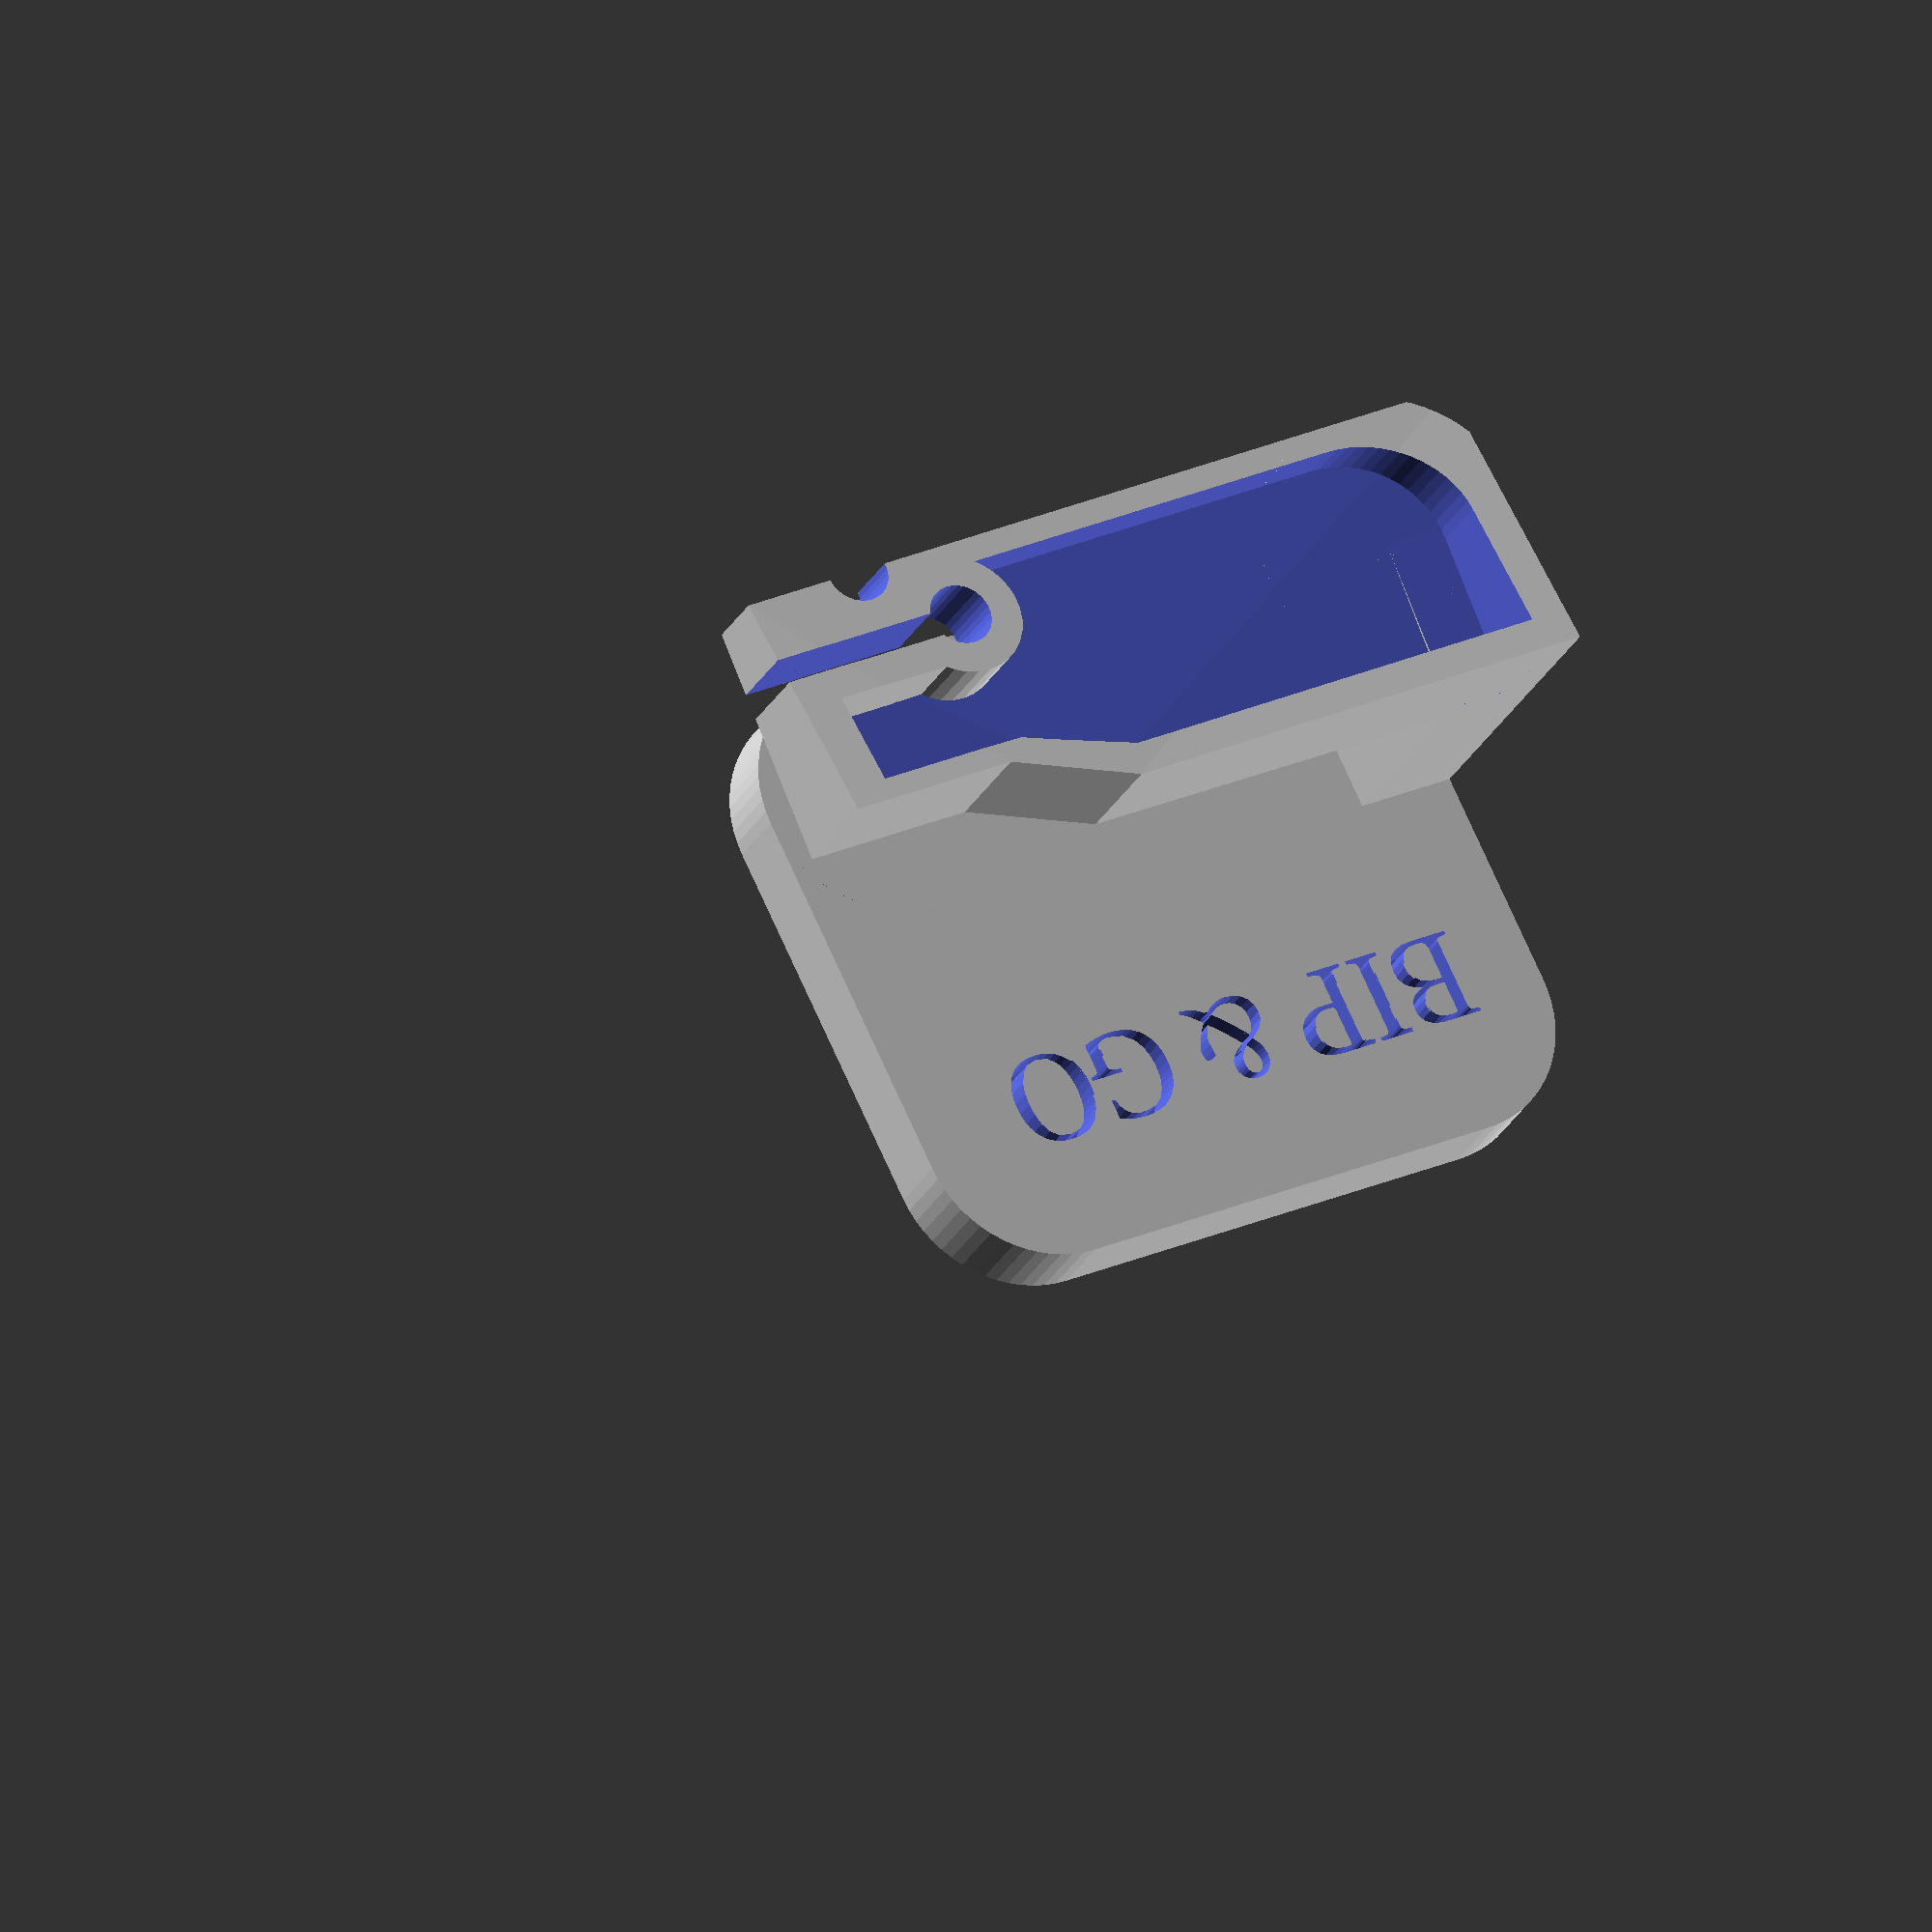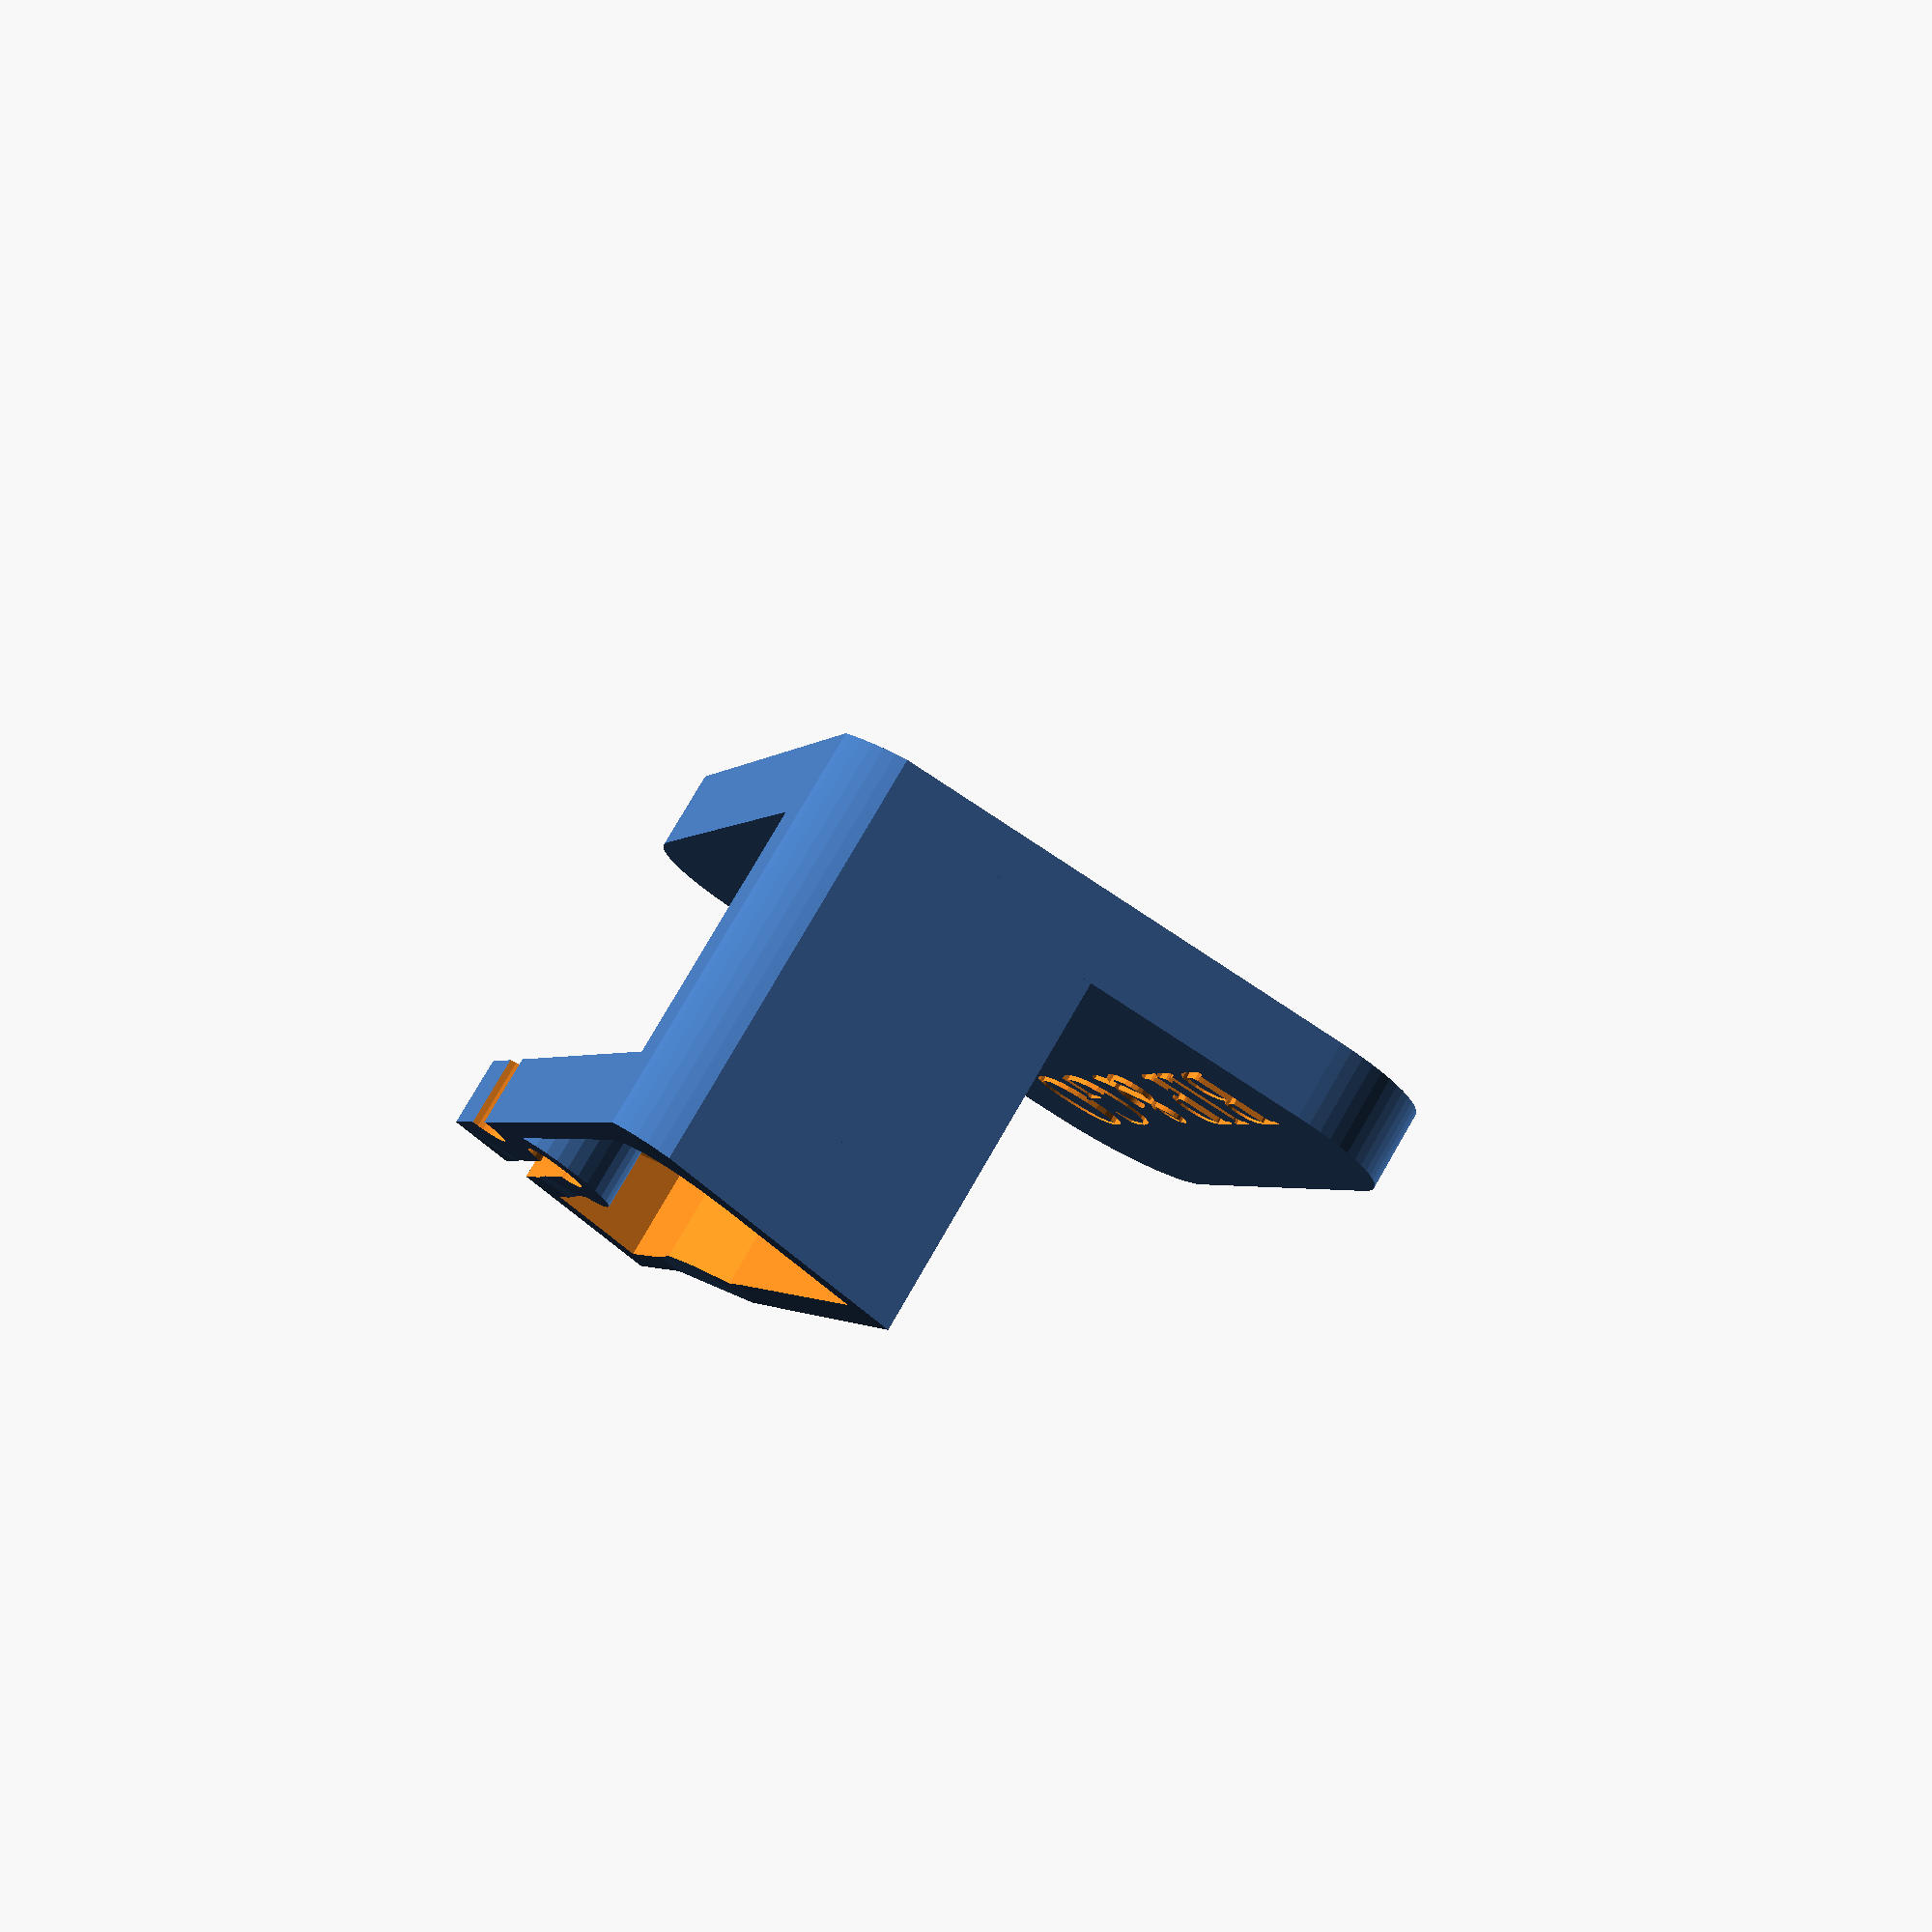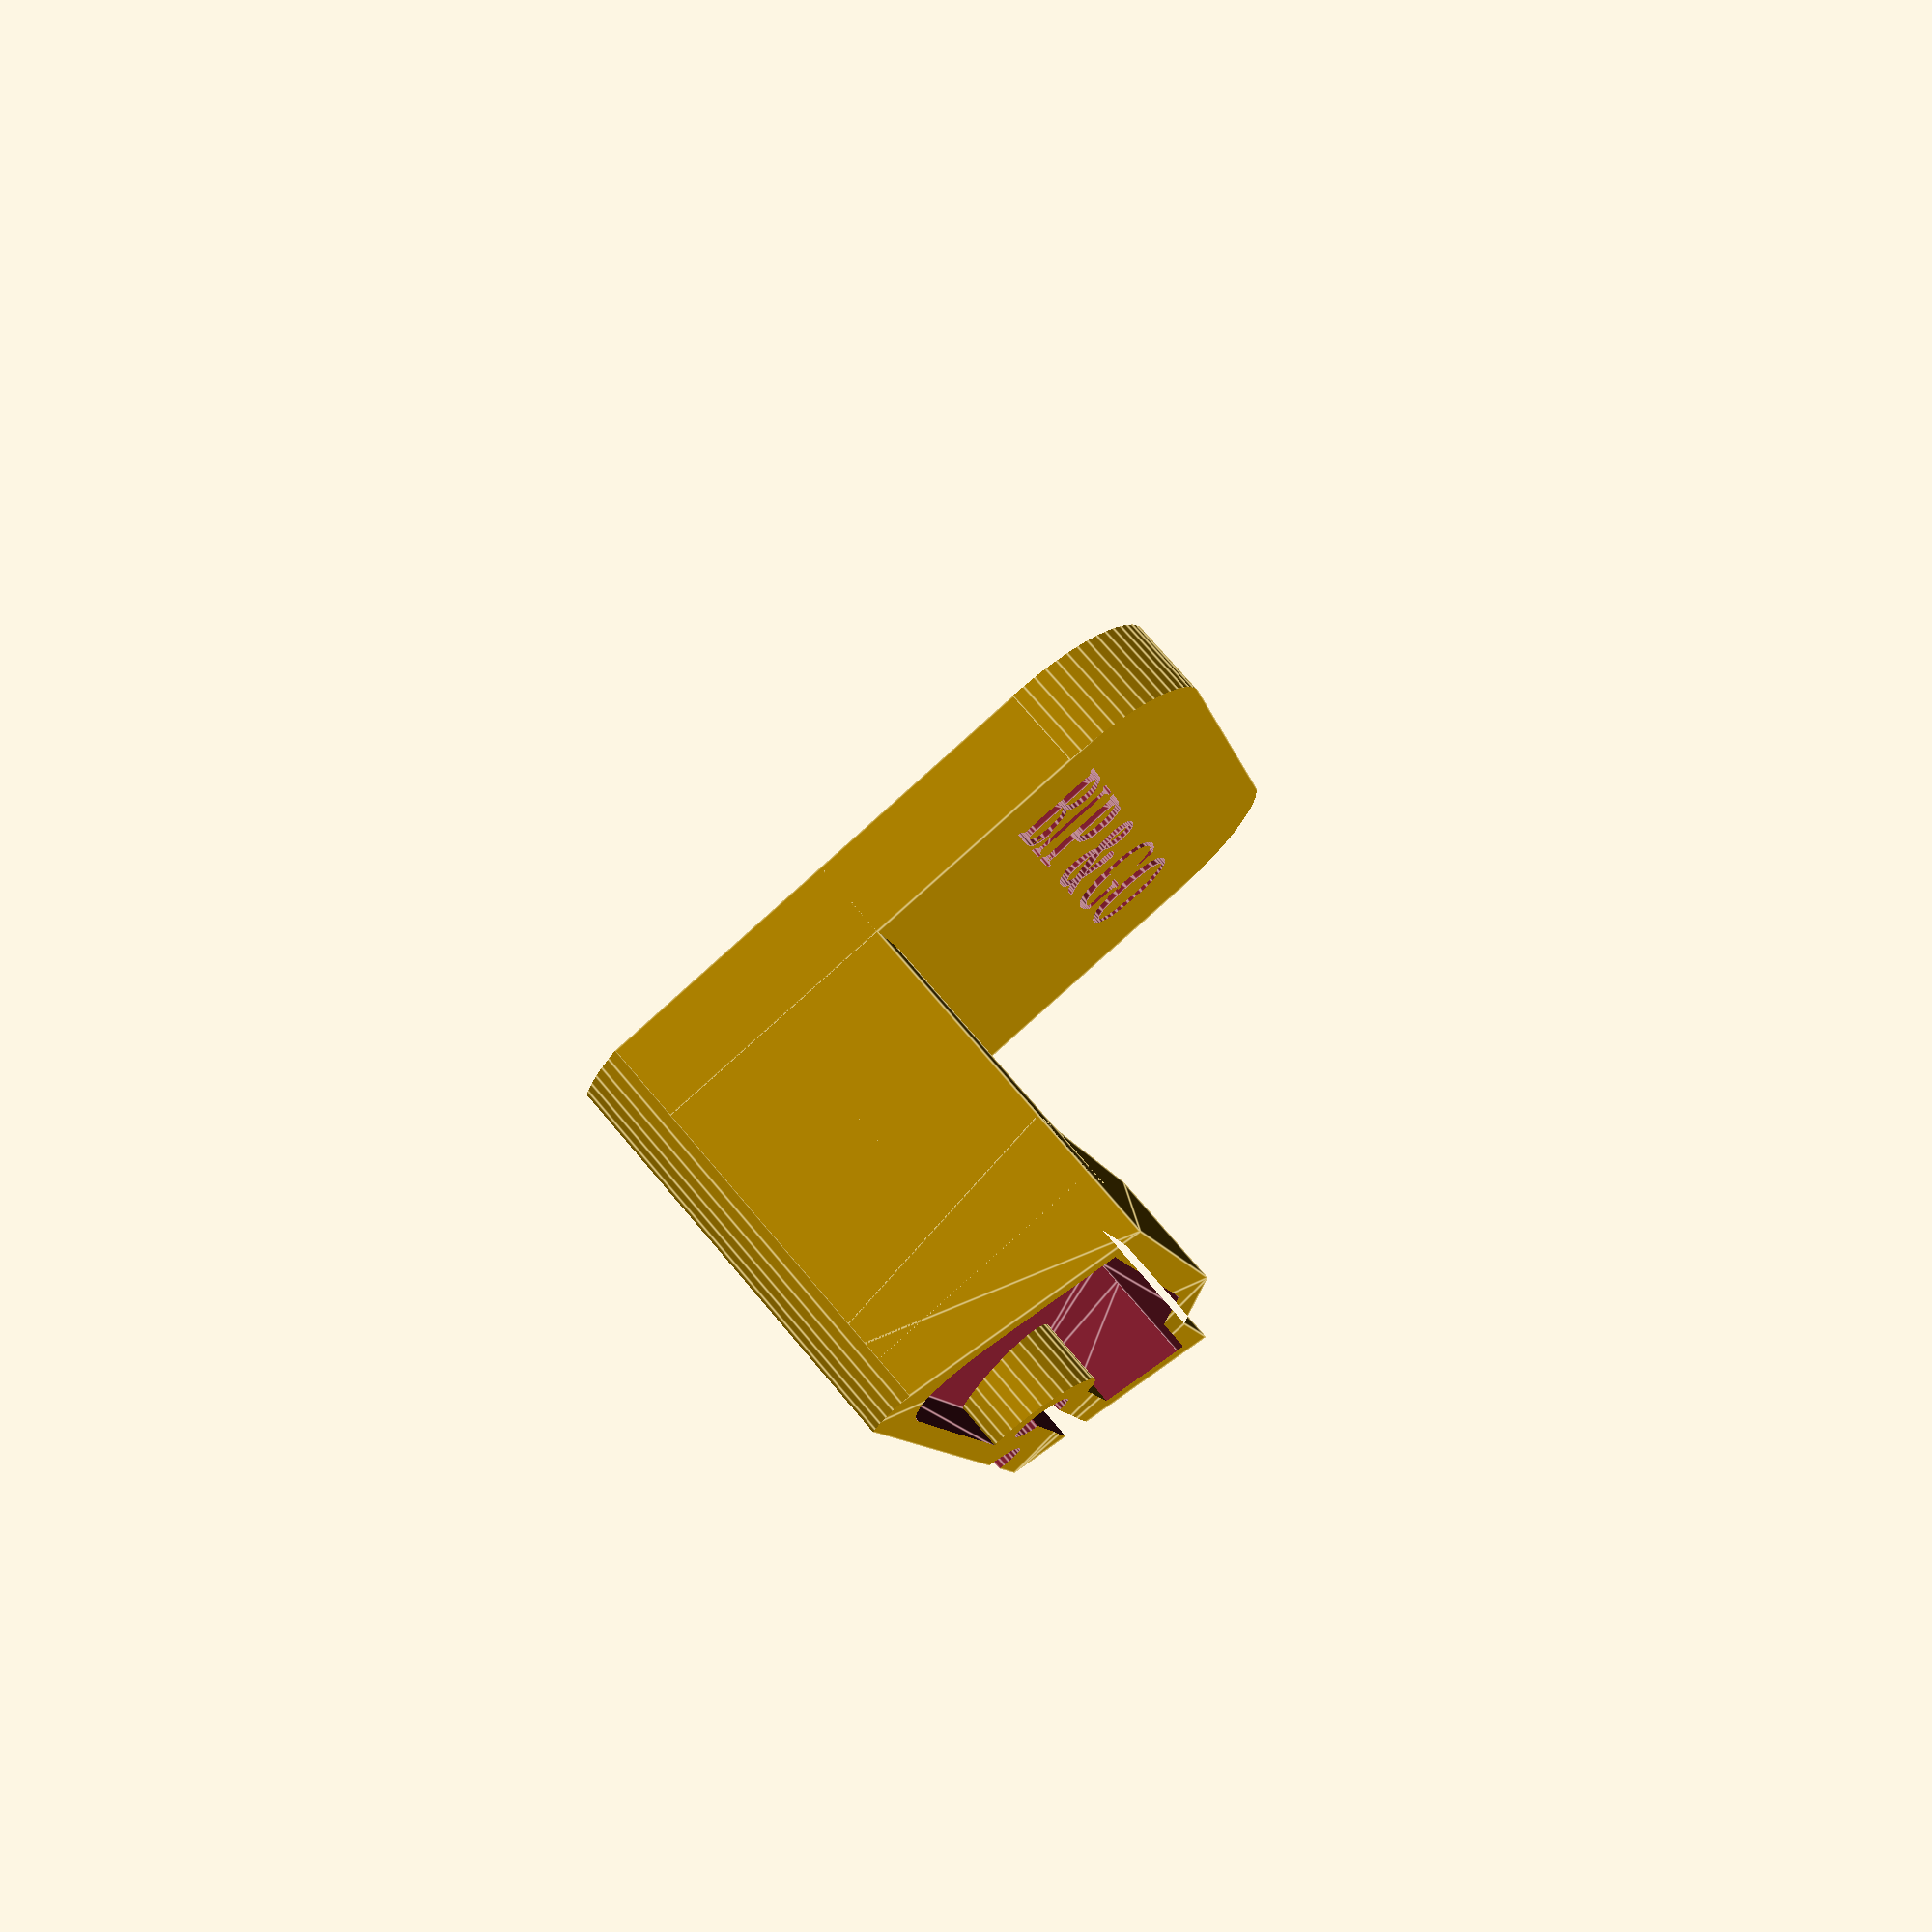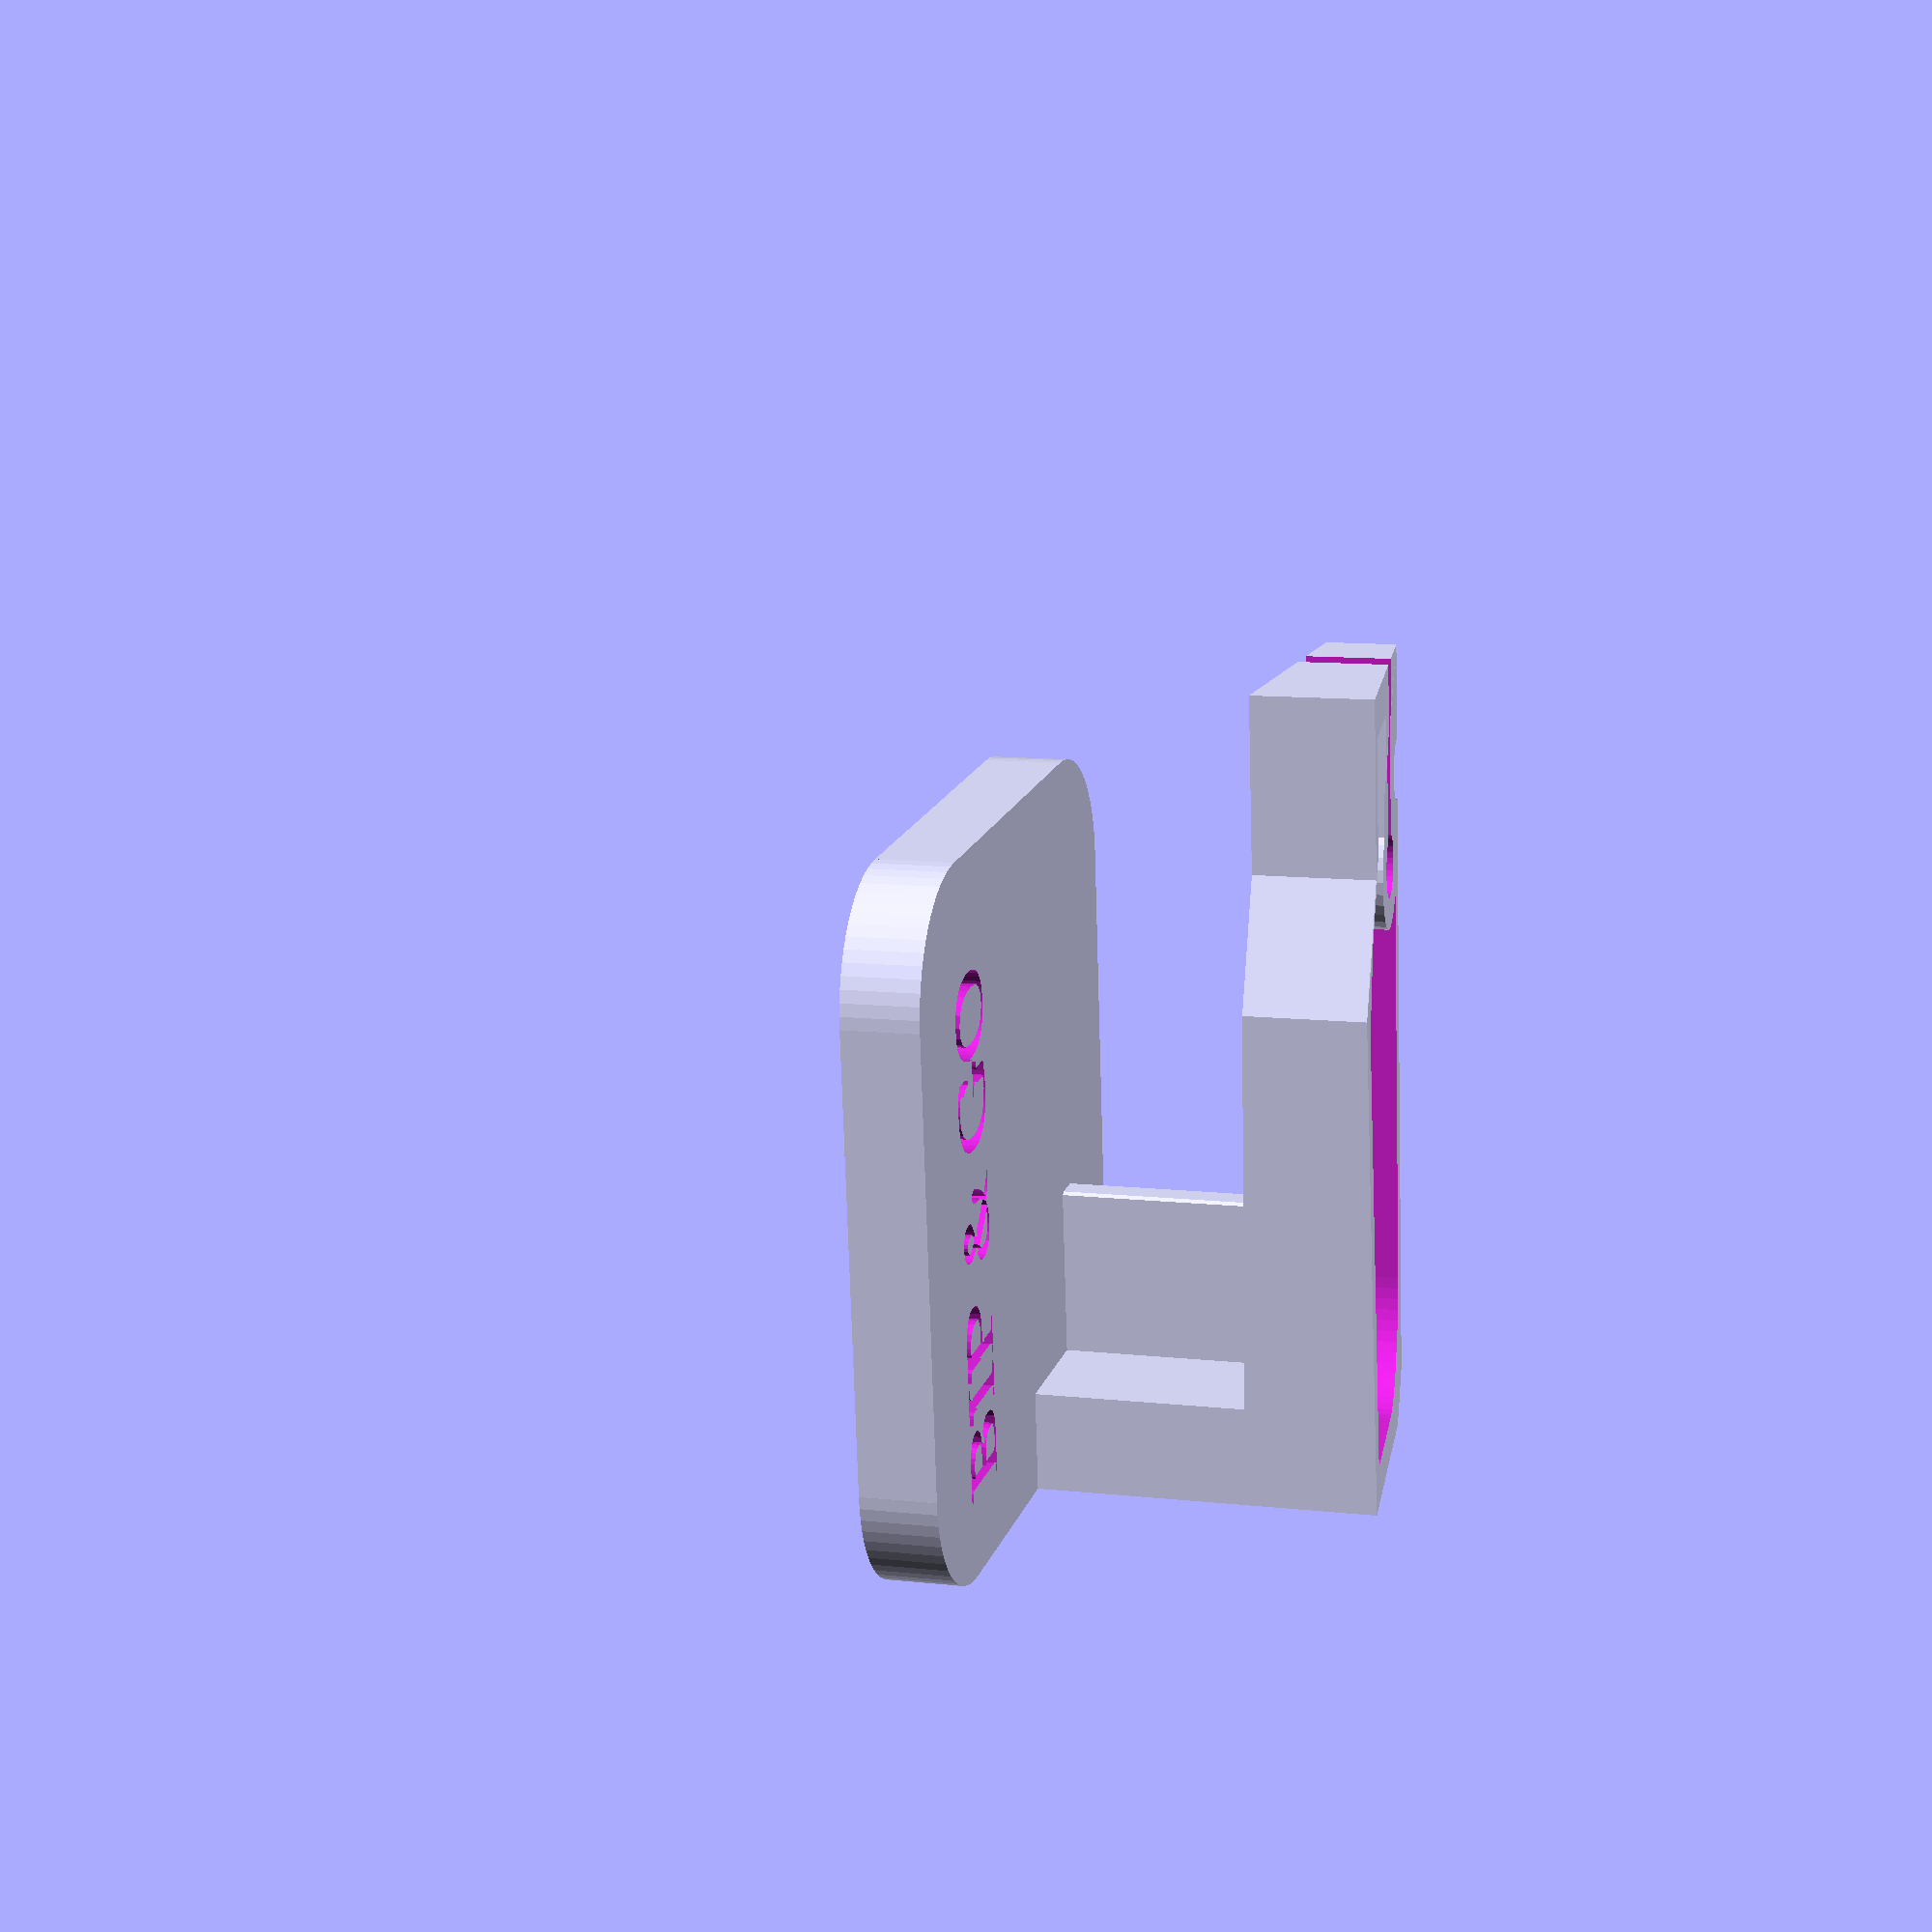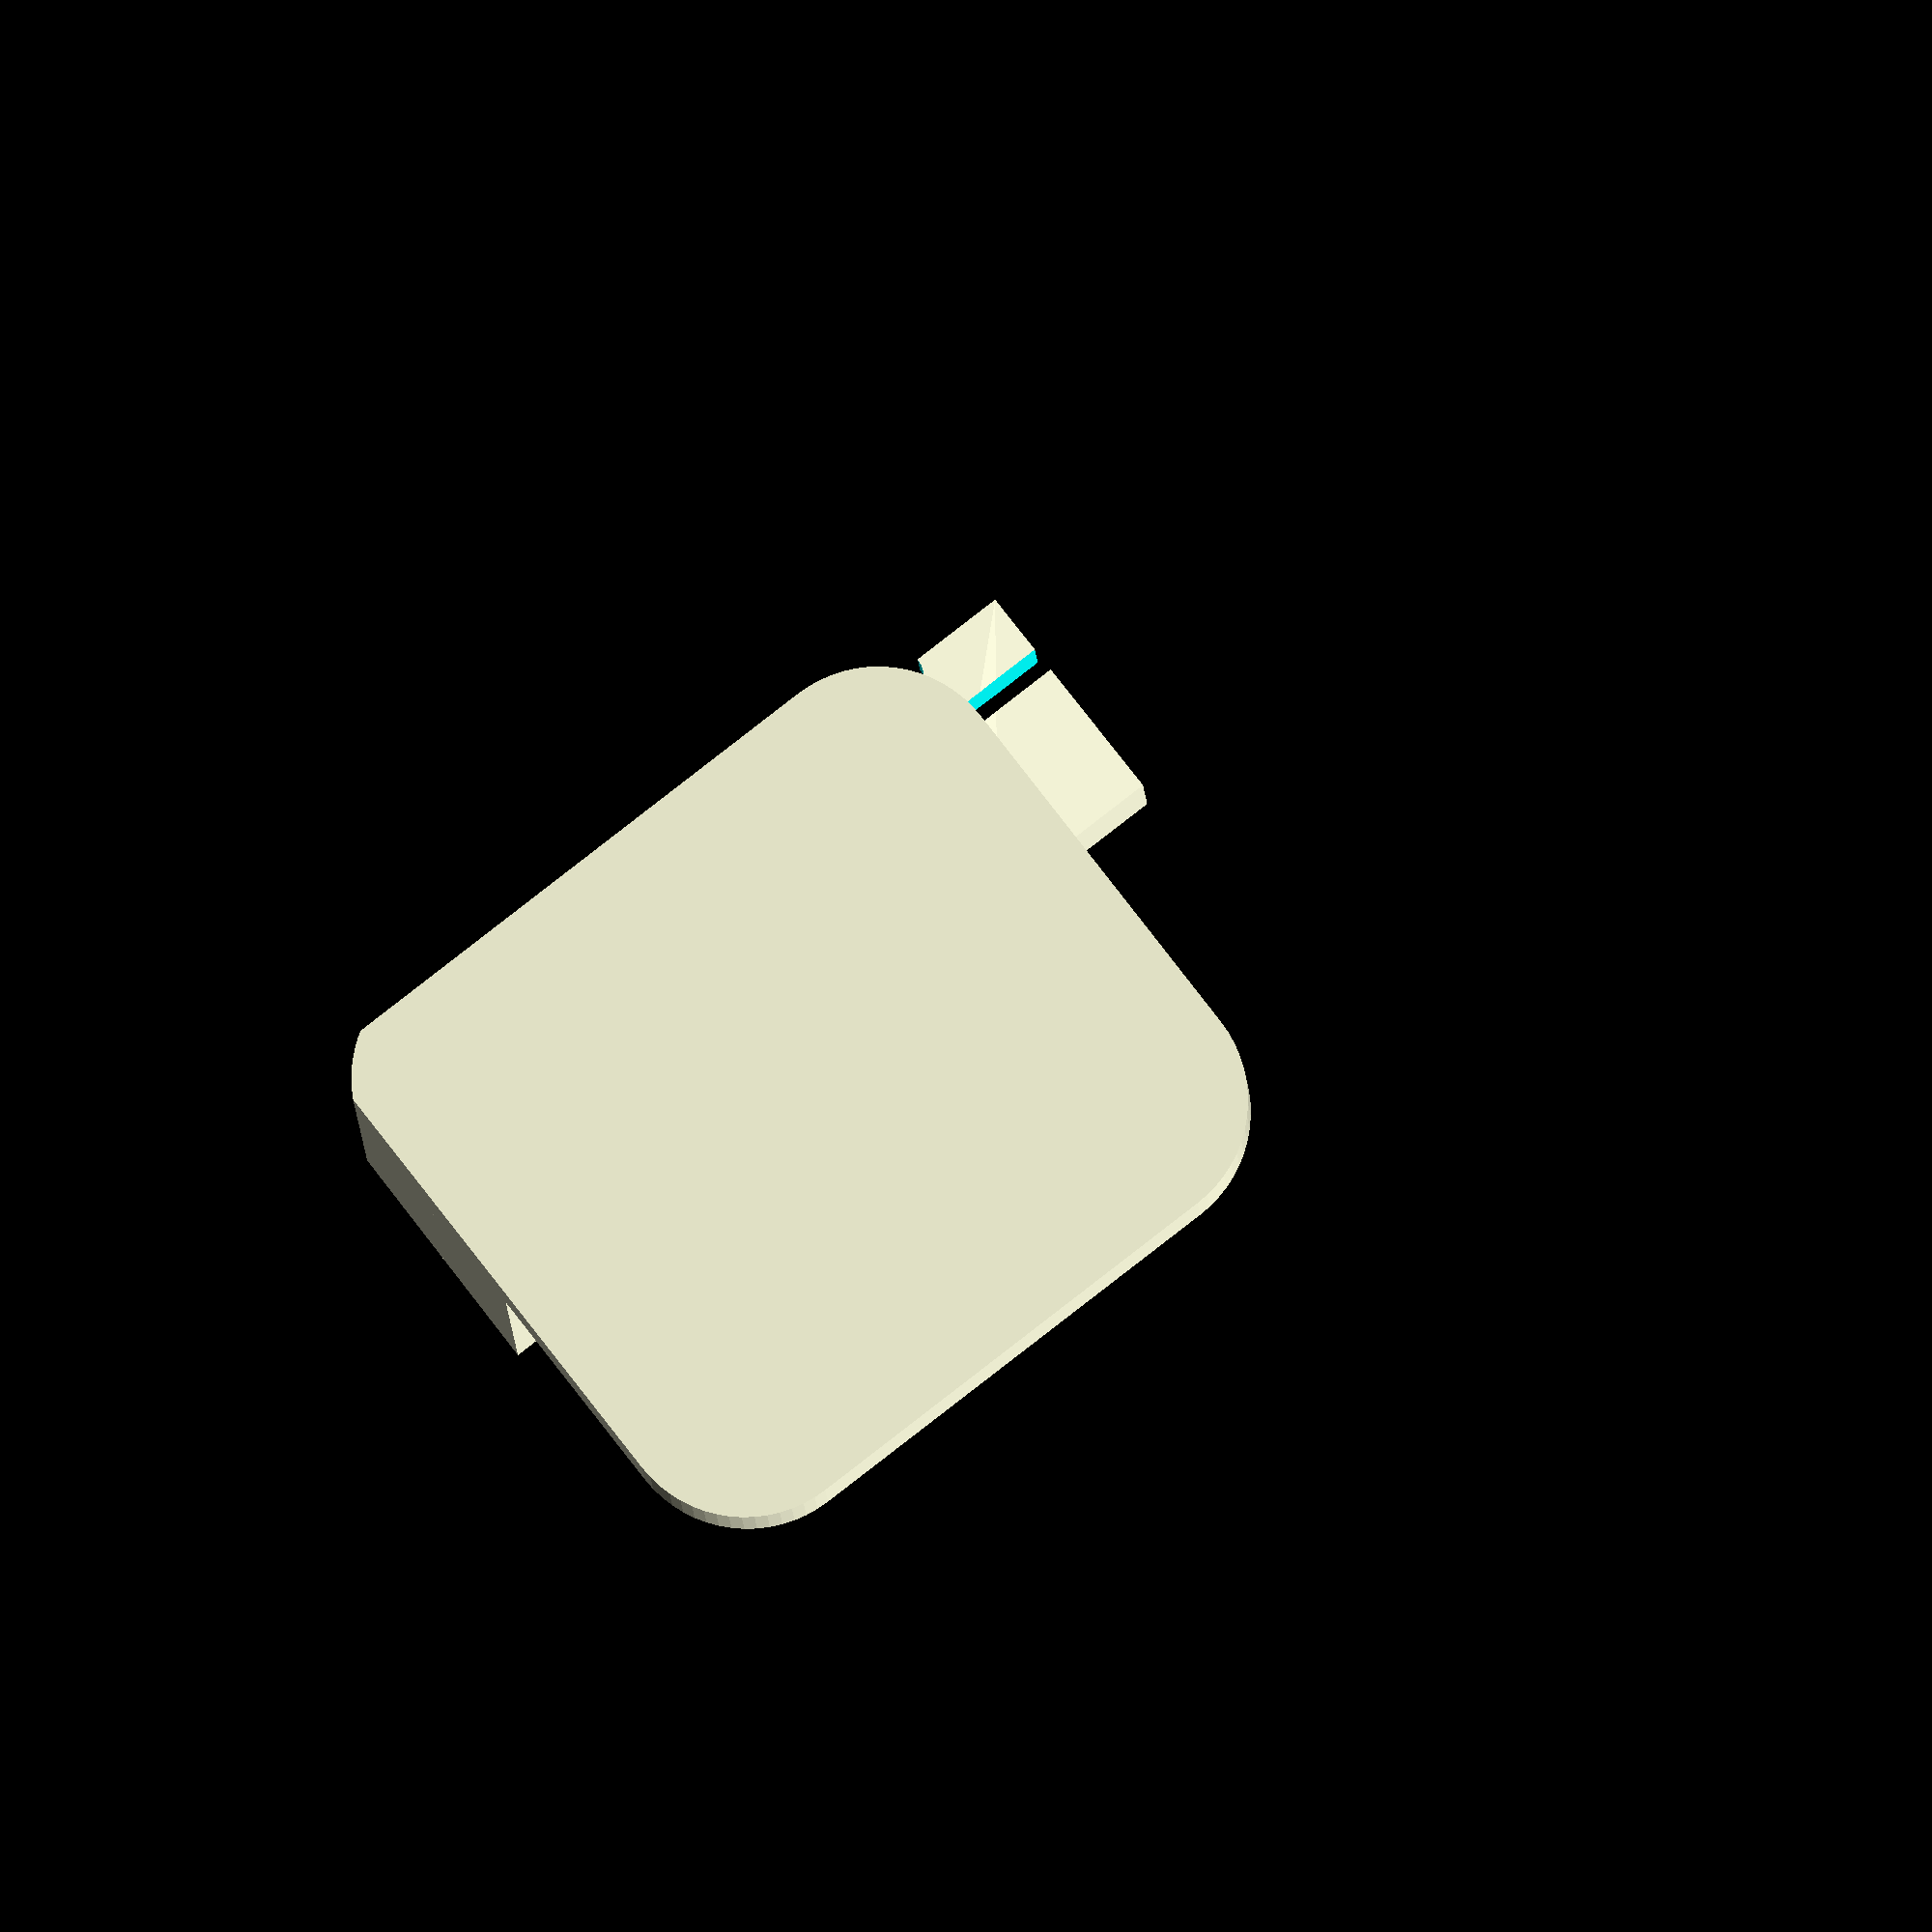
<openscad>
l = 3;
dlu = 1.4;//Breite unten
dlo = 2.62;//Breite oben
w= 32;//Länge
h= 11.3;//Max Höhe
uo = 9.3; // Höhe der Brechung
uxo = 20; // Anfang der Brechung
uxu = 25; //Ende der Brechung


module prism(l, w, h)
{
  polyhedron(
      points=[[0,0,0], [l,0,0], [l,w,0], [0,w,0], [0,w,h], [l,w,h]],
      faces=[[0,1,2,3],[5,4,3,2],[0,4,5,1],[0,3,4],[5,2,1]]
      );
}

module fillet(r, h) 
{
  translate([r / 2, r / 2, 0])

    difference() {
      cube([r + 0.01, r + 0.01, h], center = true);

      translate([r/2, r/2, 0])
        cylinder(r = r, h = h + 1, center = true, $fn=64);

    }
}

module einschubForm(untereBr,obereBr,absend,absanf,abshoehe,hoehe,breite)
{
  obVerjBreite = (obereBr-untereBr)*abshoehe/hoehe+untereBr;
  polyhedron(
      points=[[-untereBr,0,0], [untereBr,0,0], [untereBr,breite,0], [-untereBr,breite,0], //unteres Rechteck 
      [-obereBr,0,hoehe],[obereBr,0,hoehe], [obVerjBreite,breite,abshoehe],[-obVerjBreite,breite,abshoehe]    //oberes Rechteck
      ,[-obVerjBreite,absanf,hoehe], [-obVerjBreite,absend, abshoehe], [obVerjBreite,absend, abshoehe], [obVerjBreite,absanf,hoehe] //Absenkung
      ,[-untereBr,absanf,0], [-untereBr,absend, 0], [untereBr,absend, 0], [untereBr,absanf,0]
      ],  

      faces=[
      [0,1,2,3], //unten
      [5,1,0,4], //stirn links
      [1,5,11,10,6,2], //hinten
      [2,6,7,3], //stirn rechts 
      [0,3,7,9,8,4], //vorne
      [4,8,11,5], [8,9,10,11], [9,7,6,10]  //oben
      ]
      );
}

module frontplatte(dlu,dlo,uxu,uxo,uo,h,w)
{
  difference()
  {
    einschubForm(dlu,dlo,uxu,uxo,uo,h,w);
    union()
    {
      difference()
      {
        translate([1,1.5,1])scale(v = [1, .9, .8]) 
        {
          difference() //untere rechte Ecke runden
          {
            einschubForm(dlu,dlo,uxu,uxo,uo,h,w);
            translate([-.5,0,0])rotate([0,-90,0])fillet(5,2*dlo);
          }

        }
        union()
        {
          translate([-dlo,3*w/4,1]) cube([10,20,1*h/3]);
          translate([-5,23.8,2.9])rotate([0,90,0])cylinder(h=10,d=5,$fn=32);
        }
      }
      translate([-5,23.8,2.9])rotate([0,90,0])cylinder(h=10,d=2.5,$fn=32);
      translate([-5,27,0])rotate([0,90,0])cylinder(h=10,d=2.5,$fn=32);  
      translate([-5,24,2.5])cube([10,10,1]); 
    }
  }

  color("magenta") translate([-1.6,19.2,2.0])rotate([90,00,0])cylinder(h=18,d=0.88,$fn=32);
  color("magenta") translate([-2.38,19.2,9.53])rotate([90,00,0])cylinder(h=18,d=0.88,$fn=32);
}

module armhalter(dlu,dlo,uxu,uxo,uo,h,w)
{
  //translate([3,-2,25])
  //  rotate([0,180,0])prism(3,2,25); //Rechteckkurve
  difference()
  {
    union()
    {
      cube([14,4,h]); //Arm
      translate([0,0,5.212])
      minkowski()
      {
        translate([.5,0.5,0])cube([12,10,1]); //Einschiebplatte
        sphere(.2);
      }
    }
    translate([15,0,0]) einschubForm(dlu,dlo,uxu,uxo,uo,h,w);
  }
  translate([14,0,0]) //einschubForm(dlu,dlo,uxu,uxo,uo,h,w);
  frontplatte(dlu,dlo,uxu,uxo,uo,h,w);
}//module armhalter(dlu,dlo,uxu,uxo,uo,h,w)

/*


//translate([-3,0,30])
{ 
//translate([14,0,1.71]) einschubForm(dlu,dlo,uxu,uxo,uo,h,w);

difference()
{
ecken = [[1,-.5,0],[1,-2,25],[1,28,25],[1,28,0]];
rotat = [[0,-90,0],[0,90,0],[0,90,180],[0,-90,180]];
depth = [50,5,5,5];
union()
{
//color("blue")
for(i=[0:3]) translate(ecken[i]) rotate(rotat[i]) fillet(5,depth[i]);
translate([1.1,2.89,17])
rotate([90,0,90])
linear_extrude(2)
text("BIP & GO", size=3.6, font="Utopia", $fn=32);

}


}//difference
}//translate

 */

//  color("green")

posx = 11.1;
posy = 0;
posz = 20;
//translate([posx,posy,posz])
//einschubForm(dlu,dlo,uxu,uxo,uo,h,w);
//frontplatte(dlu,dlo,uxu,uxo,uo,h,w);
//translate([posx,posy,posz])
difference()
{
  union()
  {
    cube([3,28,25]);
    armhalter(dlu,dlo,uxu,uxo,uo,h,w);
  }
  ecken = [[1,-.6,-.7],[1,0,25],[1,28,25],[1,28,0]];
  rotat = [[0,-90,0],[0,90,0],[0,90,180],[0,-90,180]];
  depth = [50,5,5,5];
  union()
  {
    //color("blue")
    for(i=[0:3]) translate(ecken[i]) rotate(rotat[i]) fillet(5,depth[i]);
    translate([1.1,2.89,17])
      rotate([90,0,90])
      linear_extrude(2)
      text("BIP & GO", size=3.6, font="Utopia", $fn=32);

  }


}//difference

//color("green")  
//polygon(points=[[-dlu,0], [dlu,0], [dlu,w], [-dlu,w]]); 

</openscad>
<views>
elev=105.2 azim=113.7 roll=204.3 proj=o view=solid
elev=247.7 azim=208.6 roll=304.8 proj=p view=solid
elev=267.6 azim=194.6 roll=228.3 proj=p view=edges
elev=163.1 azim=178.1 roll=164.1 proj=p view=wireframe
elev=280.1 azim=87.5 roll=322.3 proj=o view=wireframe
</views>
